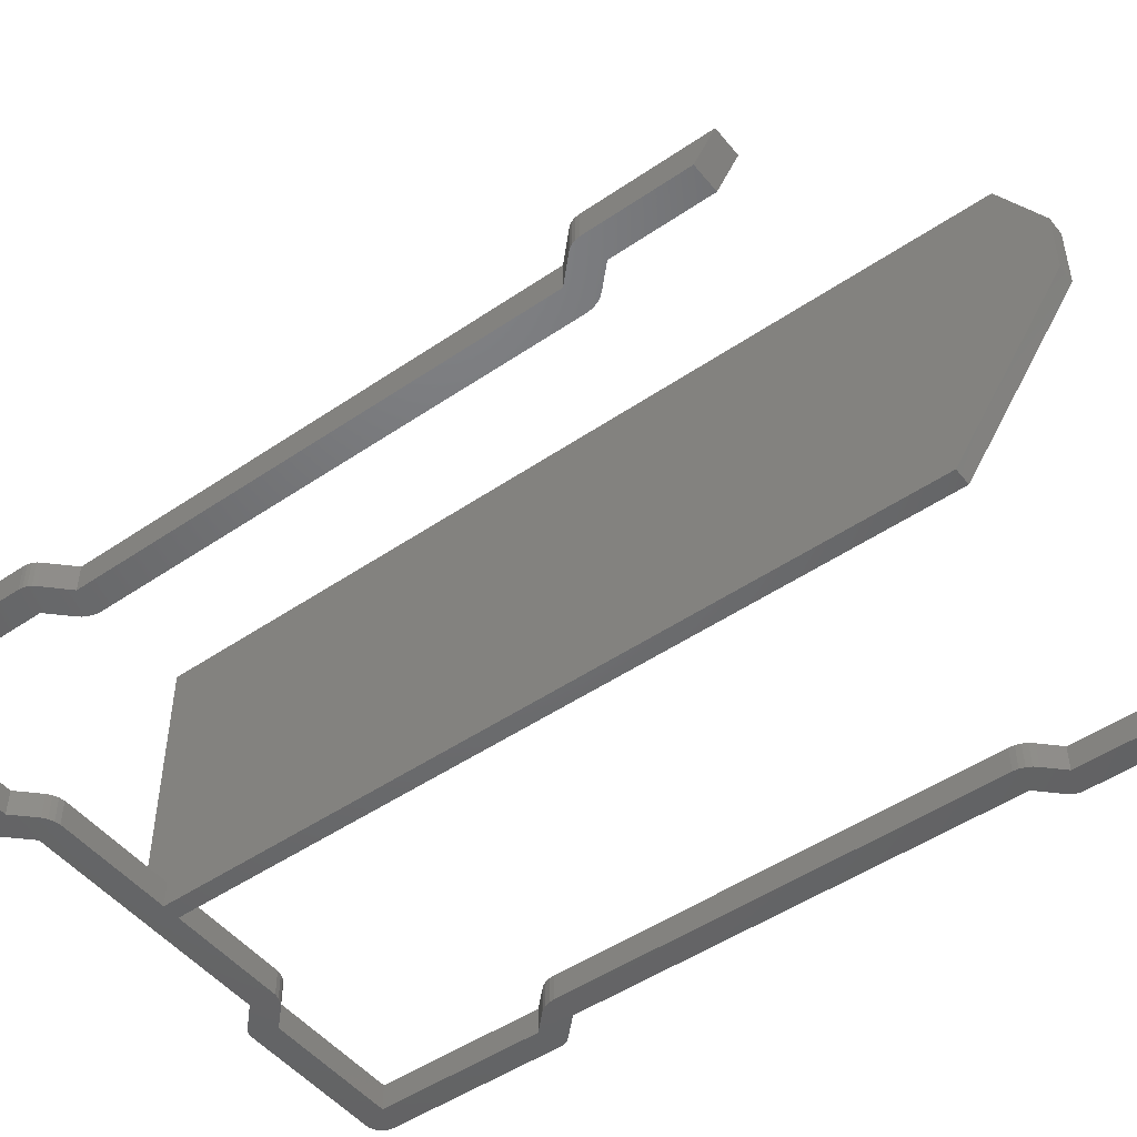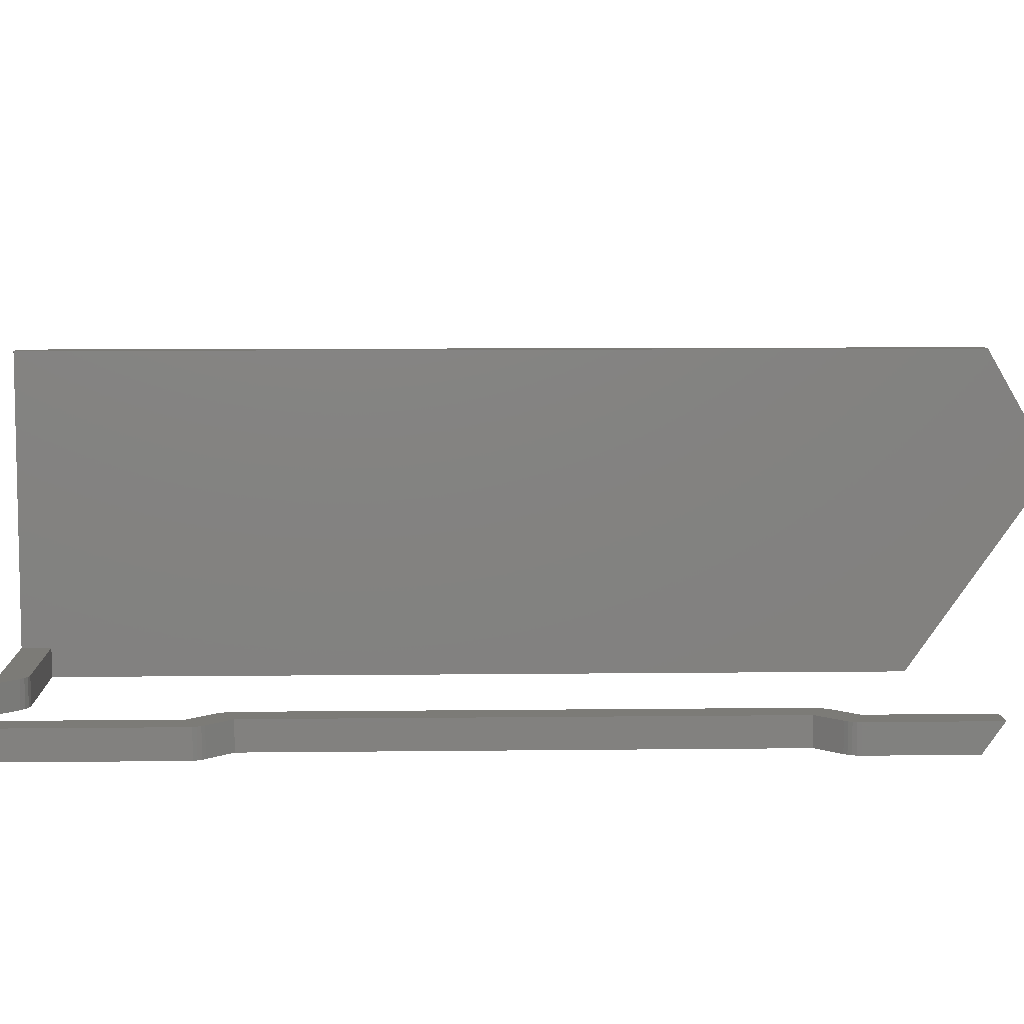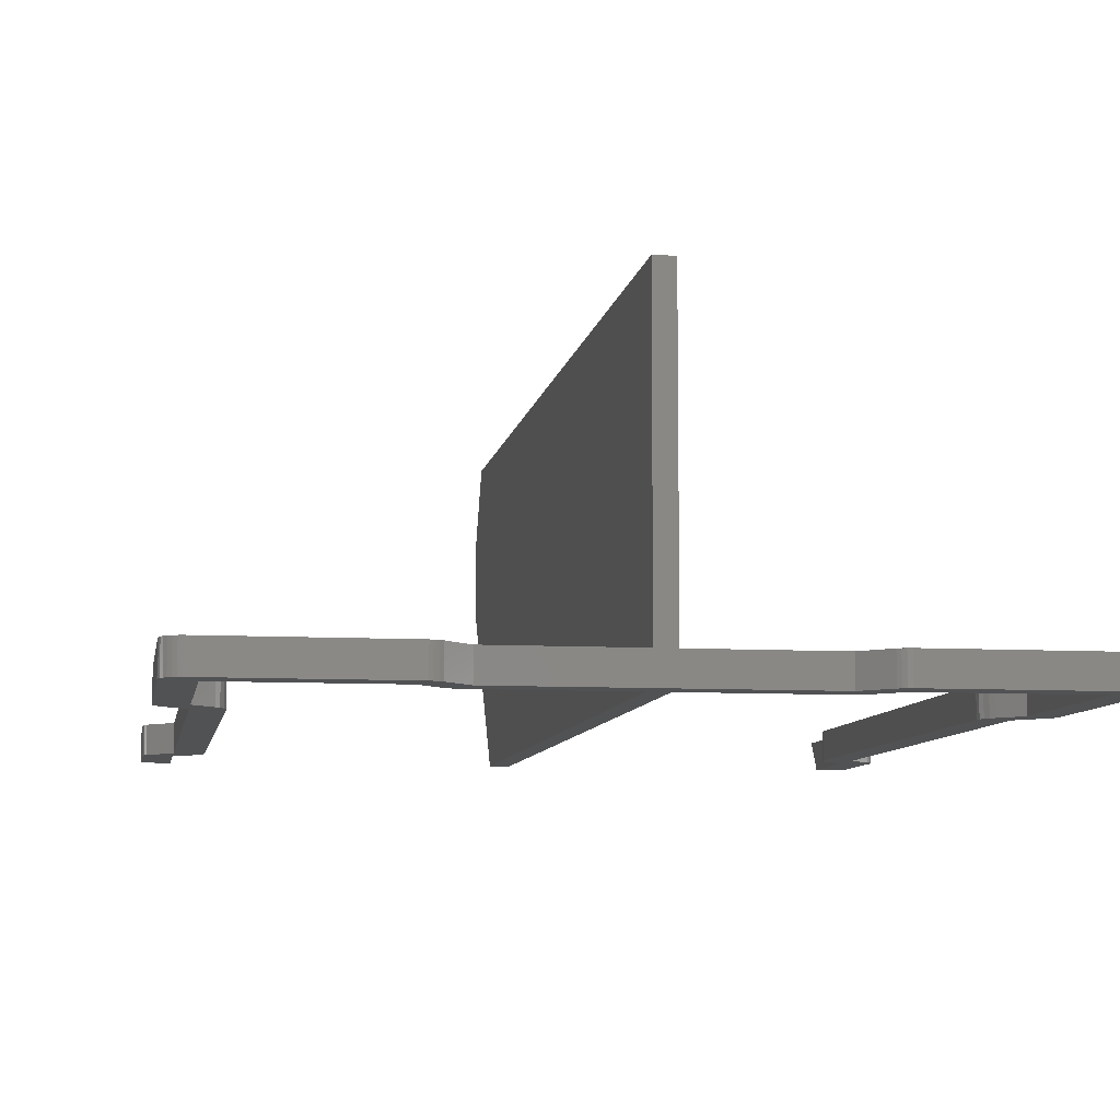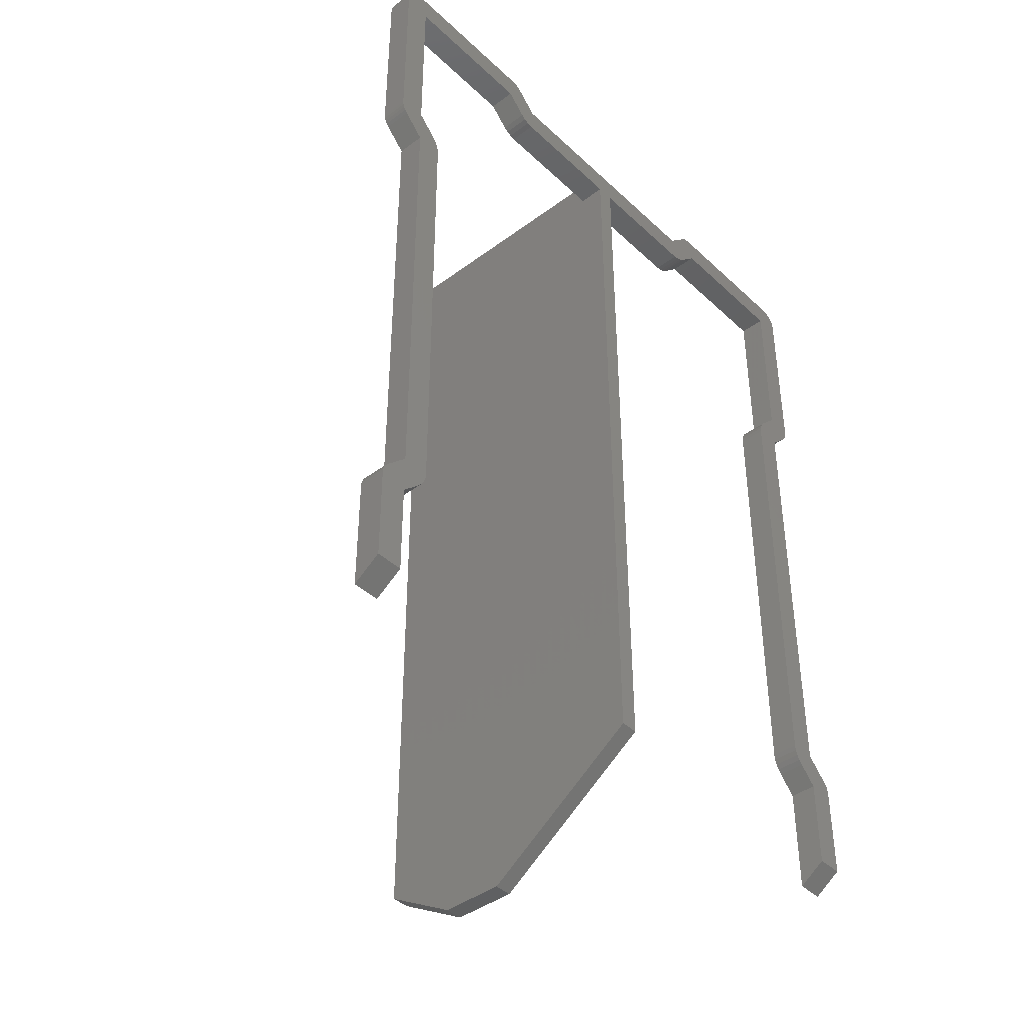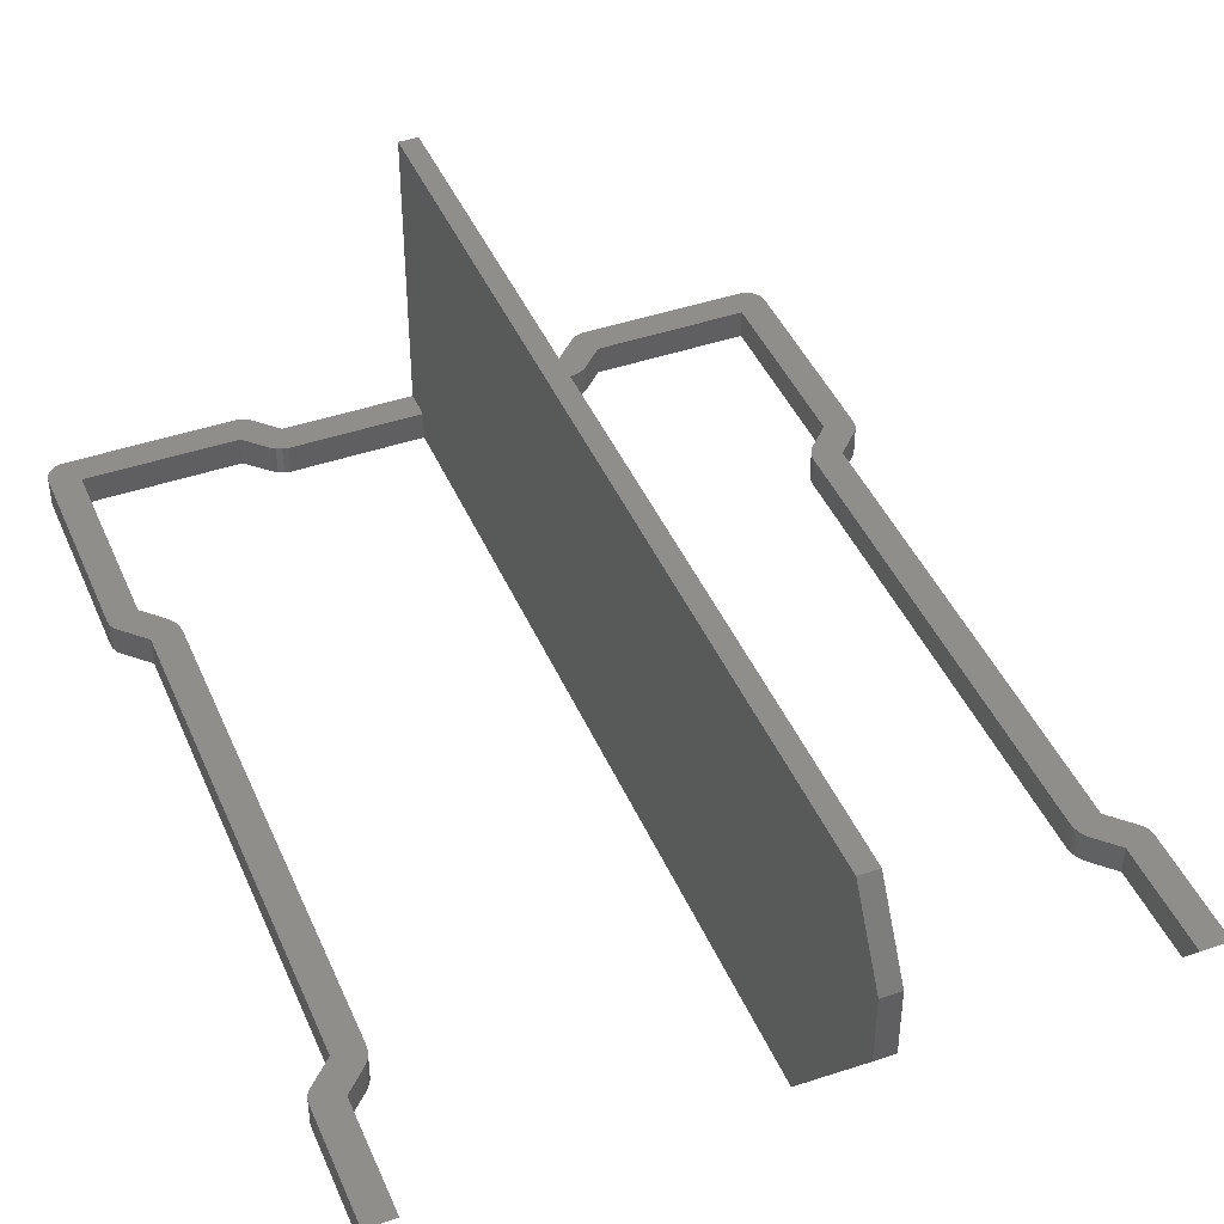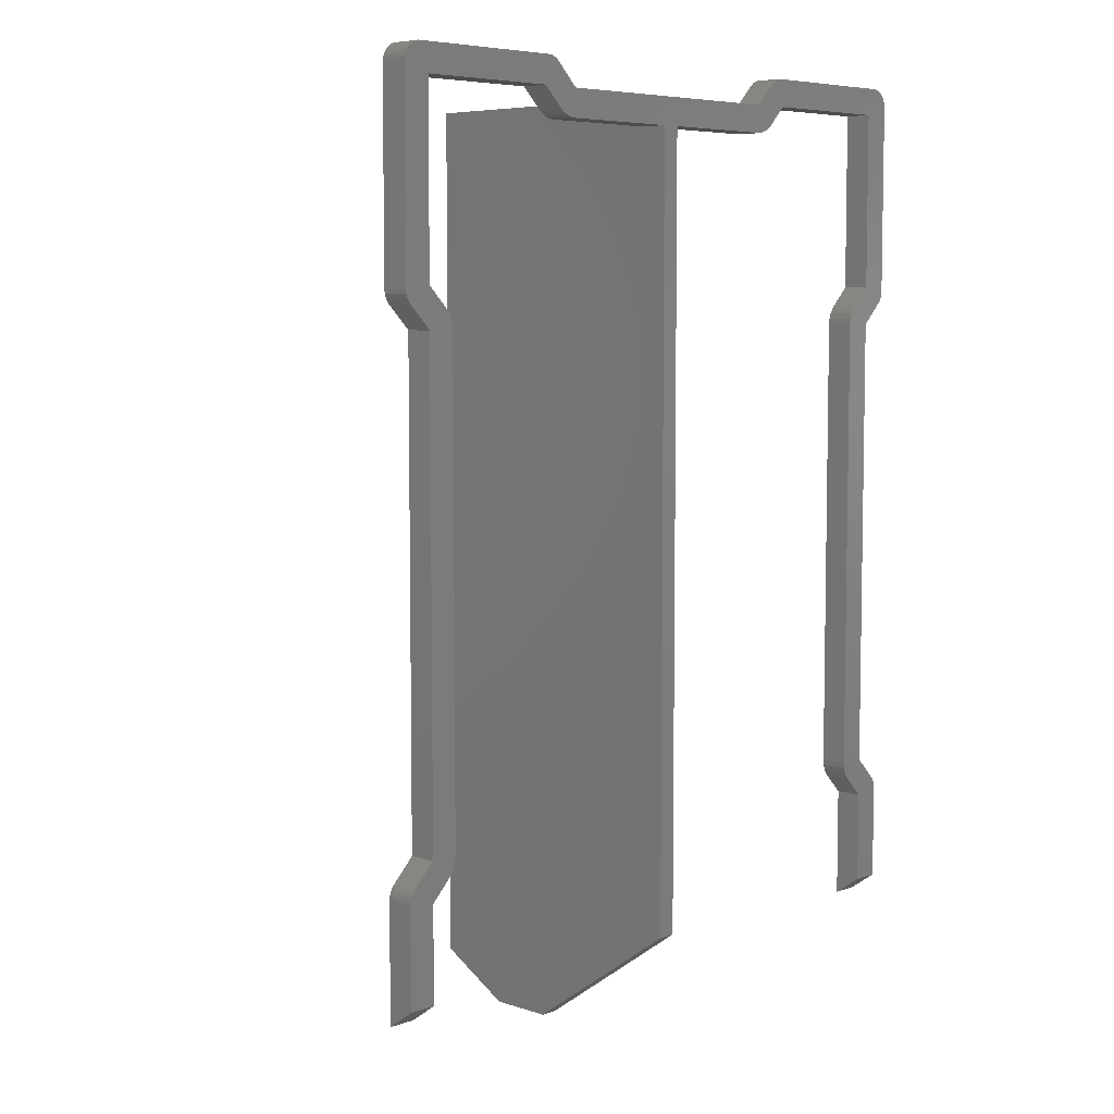
<metadata>
{"format":"stl","ext":"stl","renderer":"f3d","projection":"perspective","resolution":1024,"background":"white","views":[{"elev":-48.9,"azim":-52.8,"up":"+Z"},{"elev":8.0,"azim":-91.9,"up":"+Z"},{"elev":-8.0,"azim":170.8,"up":"+Z"},{"elev":-41.8,"azim":131.8,"up":"+Y"},{"elev":43.2,"azim":-22.2,"up":"+Z"},{"elev":6.4,"azim":133.9,"up":"+Y"}]}
</metadata>
<code>
# stl→obj: 196 verts, 388 faces
v 1 -40 1
v -1 -40 1
v 1 46.42 1
v 34.4 29.81 1
v 37.4 29.4 1
v 37.36 28.99 1
v 34.4 49.42 1
v 37.4 50.41 1
v 37.23 28.59 1
v 37.36 50.83 1
v 37.02 28.23 1
v 37.23 51.22 1
v 36.74 27.92 1
v 37.02 51.59 1
v 36.74 51.9 1
v 36.4 52.14 1
v 36.02 52.31 1
v 34.4 25.58 1
v 35.61 52.4 1
v 18.04 52.4 1
v 18.66 49.42 1
v 17.63 52.31 1
v 17.25 52.14 1
v 16.91 51.9 1
v 14.41 49.4 1
v 16.42 47.17 1
v 15.91 46.8 1
v 15.34 46.55 1
v 14.72 46.42 1
v -1 46.42 1
v -14.41 49.4 1
v -14.72 46.42 1
v -15.34 46.55 1
v -15.91 46.8 1
v -16.42 47.17 1
v -18.66 49.42 1
v -16.91 51.9 1
v -17.25 52.14 1
v -17.63 52.31 1
v -18.04 52.4 1
v -34.4 49.42 1
v -35.61 52.4 1
v 34.4 -29.81 1
v 37.4 -29.4 1
v 37.4 -40 1
v 37.36 -28.99 1
v 37.23 -28.59 1
v 37.02 -28.23 1
v 34.4 -40 1
v 36.74 -27.92 1
v 34.4 -25.58 1
v 32.39 -27.81 1
v 31.4 -25.58 1
v 31.97 -27.34 1
v 31.4 25.58 1
v 31.66 -26.8 1
v 31.47 26.2 1
v 31.47 -26.2 1
v 32.39 27.81 1
v 31.97 27.34 1
v 31.66 26.8 1
v -34.4 -25.58 1
v -31.4 -25.58 1
v -31.47 -26.2 1
v -31.4 25.58 1
v -31.66 -26.8 1
v -34.4 25.58 1
v -31.97 -27.34 1
v -31.47 26.2 1
v -32.39 -27.81 1
v -31.66 26.8 1
v -34.4 -29.81 1
v -31.97 27.34 1
v -32.39 27.81 1
v -34.4 29.81 1
v -36.74 27.92 1
v -37.4 29.4 1
v -37.4 50.41 1
v -37.36 50.83 1
v -37.02 28.23 1
v -36.02 52.31 1
v -37.23 28.59 1
v -36.4 52.14 1
v -37.36 28.99 1
v -36.74 51.9 1
v -37.02 51.59 1
v -37.23 51.22 1
v -37.4 -40 1
v -34.4 -40 1
v -37.36 -28.99 1
v -37.4 -29.4 1
v -36.74 -27.92 1
v -37.02 -28.23 1
v -37.23 -28.59 1
v 34.4 -29.81 4
v 37.4 -29.4 4
v 37.36 -28.99 4
v 37.23 -28.59 4
v 37.02 -28.23 4
v 36.74 -27.92 4
v 34.4 -25.58 4
v 37.4 -42.1 4
v 34.4 -42.1 4
v 18.04 52.4 4
v 34.4 49.42 4
v 35.61 52.4 4
v 18.66 49.42 4
v 17.63 52.31 4
v 17.25 52.14 4
v 16.91 51.9 4
v 14.41 49.4 4
v 16.42 47.17 4
v 15.91 46.8 4
v 15.34 46.55 4
v 14.72 46.42 4
v 1 46.42 4
v 1 49.4 4
v 37.4 50.41 4
v 37.36 50.83 4
v 37.4 29.4 4
v 37.23 51.22 4
v 34.4 29.81 4
v 37.02 51.59 4
v 37.36 28.99 4
v 36.74 51.9 4
v 37.23 28.59 4
v 36.4 52.14 4
v 36.02 52.31 4
v 37.02 28.23 4
v 36.74 27.92 4
v 34.4 25.58 4
v 32.39 27.81 4
v 31.4 25.58 4
v 31.97 27.34 4
v 31.4 -25.58 4
v 31.66 26.8 4
v 31.47 -26.2 4
v 31.47 26.2 4
v 32.39 -27.81 4
v 31.97 -27.34 4
v 31.66 -26.8 4
v -14.41 49.4 4
v -1 46.42 4
v -1 49.4 4
v -14.72 46.42 4
v -15.34 46.55 4
v -15.91 46.8 4
v -16.42 47.17 4
v -18.66 49.42 4
v -16.91 51.9 4
v -17.25 52.14 4
v -17.63 52.31 4
v -18.04 52.4 4
v -34.4 49.42 4
v -37.4 29.4 4
v -34.4 29.81 4
v -35.61 52.4 4
v -36.02 52.31 4
v -36.4 52.14 4
v -36.74 51.9 4
v -37.02 51.59 4
v -37.4 50.41 4
v -37.23 51.22 4
v -37.36 28.99 4
v -37.36 50.83 4
v -36.74 27.92 4
v -34.4 25.58 4
v -37.02 28.23 4
v -37.23 28.59 4
v -31.4 25.58 4
v -31.47 26.2 4
v -31.4 -25.58 4
v -31.66 26.8 4
v -34.4 -25.58 4
v -31.97 27.34 4
v -31.47 -26.2 4
v -32.39 27.81 4
v -31.66 -26.8 4
v -31.97 -27.34 4
v -32.39 -27.81 4
v -34.4 -29.81 4
v -36.74 -27.92 4
v -37.02 -28.23 4
v -37.23 -28.59 4
v -37.36 -28.99 4
v -37.4 -29.4 4
v -37.4 -42.1 4
v -34.4 -42.1 4
v -1 49.4 33.9
v 1 49.4 33.9
v -1 -52.4 18.71
v 1 -52.4 25.77
v -1 -52.4 25.77
v 1 -52.4 18.71
v -1 -47.71 33.9
v 1 -47.71 33.9
f 1 2 3
f 4 5 6
f 5 7 8
f 4 6 9
f 8 7 10
f 4 9 11
f 10 7 12
f 4 11 13
f 12 7 14
f 14 7 15
f 15 7 16
f 16 7 17
f 4 13 18
f 5 4 7
f 17 7 19
f 20 7 21
f 7 20 19
f 21 22 20
f 21 23 22
f 21 24 23
f 25 21 26
f 25 26 27
f 25 27 28
f 25 28 29
f 21 25 24
f 3 25 29
f 30 3 2
f 30 25 3
f 30 31 25
f 32 31 30
f 33 31 32
f 34 31 33
f 35 31 34
f 36 31 35
f 31 36 37
f 37 36 38
f 38 36 39
f 39 36 40
f 41 40 36
f 40 41 42
f 43 44 45
f 44 43 46
f 46 43 47
f 47 43 48
f 43 45 49
f 48 43 50
f 43 51 50
f 52 51 43
f 51 53 18
f 54 51 52
f 55 18 53
f 56 51 54
f 57 18 55
f 58 51 56
f 18 59 4
f 51 58 53
f 18 60 59
f 18 61 60
f 18 57 61
f 62 63 64
f 63 62 65
f 62 64 66
f 67 65 62
f 62 66 68
f 65 67 69
f 62 68 70
f 69 67 71
f 62 70 72
f 71 67 73
f 73 67 74
f 67 75 74
f 76 75 67
f 75 77 41
f 78 41 77
f 79 41 78
f 80 75 76
f 41 81 42
f 82 75 80
f 41 83 81
f 84 75 82
f 41 85 83
f 75 84 77
f 41 86 85
f 41 87 86
f 41 79 87
f 88 72 89
f 90 72 91
f 72 92 62
f 72 93 92
f 72 94 93
f 72 88 91
f 72 90 94
f 95 96 97
f 95 97 98
f 95 98 99
f 95 99 100
f 95 100 101
f 96 95 102
f 102 95 103
f 104 105 106
f 105 104 107
f 108 107 104
f 109 107 108
f 110 107 109
f 111 107 110
f 107 111 112
f 112 111 113
f 113 111 114
f 114 111 115
f 116 111 117
f 111 116 115
f 105 118 119
f 118 105 120
f 105 119 121
f 122 120 105
f 105 121 123
f 120 122 124
f 105 123 125
f 124 122 126
f 105 125 127
f 105 127 128
f 105 128 106
f 126 122 129
f 129 122 130
f 122 131 130
f 132 131 122
f 131 133 101
f 134 131 132
f 135 101 133
f 136 131 134
f 137 101 135
f 138 131 136
f 101 139 95
f 131 138 133
f 101 140 139
f 101 141 140
f 101 137 141
f 142 143 144
f 142 145 143
f 142 146 145
f 142 147 146
f 142 148 147
f 149 142 150
f 149 150 151
f 149 151 152
f 149 152 153
f 142 149 148
f 153 154 149
f 155 156 154
f 157 154 153
f 158 154 157
f 159 154 158
f 160 154 159
f 161 154 160
f 154 162 155
f 163 154 161
f 164 156 155
f 165 154 163
f 156 166 167
f 154 165 162
f 156 168 166
f 156 169 168
f 156 164 169
f 167 170 171
f 170 167 172
f 167 171 173
f 174 172 167
f 167 173 175
f 172 174 176
f 167 175 177
f 176 174 178
f 167 177 156
f 178 174 179
f 179 174 180
f 174 181 180
f 182 181 174
f 183 181 182
f 184 181 183
f 185 181 184
f 181 185 186
f 187 181 186
f 181 187 188
f 96 45 44
f 45 96 102
f 96 46 97
f 46 96 44
f 97 47 98
f 47 97 46
f 98 48 99
f 48 98 47
f 99 50 100
f 50 99 48
f 50 101 100
f 101 50 51
f 101 18 131
f 18 101 51
f 18 130 131
f 130 18 13
f 130 11 129
f 11 130 13
f 129 9 126
f 9 129 11
f 126 6 124
f 6 126 9
f 124 5 120
f 5 124 6
f 120 8 118
f 8 120 5
f 118 10 119
f 10 118 8
f 119 12 121
f 12 119 10
f 121 14 123
f 14 121 12
f 123 15 125
f 15 123 14
f 15 127 125
f 127 15 16
f 16 128 127
f 128 16 17
f 17 106 128
f 106 17 19
f 19 104 106
f 104 19 20
f 20 108 104
f 108 20 22
f 22 109 108
f 109 22 23
f 23 110 109
f 110 23 24
f 25 110 24
f 110 25 111
f 25 117 111
f 117 25 144
f 31 144 25
f 144 31 142
f 117 189 190
f 189 117 144
f 142 37 150
f 37 142 31
f 37 151 150
f 151 37 38
f 38 152 151
f 152 38 39
f 39 153 152
f 153 39 40
f 40 157 153
f 157 40 42
f 42 158 157
f 158 42 81
f 81 159 158
f 159 81 83
f 83 160 159
f 160 83 85
f 86 160 85
f 160 86 161
f 87 161 86
f 161 87 163
f 79 163 87
f 163 79 165
f 78 165 79
f 165 78 162
f 77 162 78
f 162 77 155
f 84 155 77
f 155 84 164
f 82 164 84
f 164 82 169
f 80 169 82
f 169 80 168
f 76 168 80
f 168 76 166
f 76 167 166
f 167 76 67
f 62 167 67
f 167 62 174
f 62 182 174
f 182 62 92
f 93 182 92
f 182 93 183
f 94 183 93
f 183 94 184
f 90 184 94
f 184 90 185
f 91 185 90
f 185 91 186
f 88 186 91
f 186 88 187
f 191 192 193
f 192 191 194
f 181 89 72
f 89 181 188
f 72 180 181
f 180 72 70
f 180 68 179
f 68 180 70
f 179 66 178
f 66 179 68
f 178 64 176
f 64 178 66
f 176 63 172
f 63 176 64
f 172 65 170
f 65 172 63
f 170 69 171
f 69 170 65
f 171 71 173
f 71 171 69
f 173 73 175
f 73 173 71
f 175 74 177
f 74 175 73
f 74 156 177
f 156 74 75
f 156 41 154
f 41 156 75
f 41 149 154
f 149 41 36
f 35 149 36
f 149 35 148
f 35 147 148
f 147 35 34
f 34 146 147
f 146 34 33
f 33 145 146
f 145 33 32
f 3 115 116
f 115 3 29
f 32 143 145
f 143 32 30
f 29 114 115
f 114 29 28
f 28 113 114
f 113 28 27
f 27 112 113
f 112 27 26
f 112 21 107
f 21 112 26
f 21 105 107
f 105 21 7
f 4 105 7
f 105 4 122
f 4 132 122
f 132 4 59
f 60 132 59
f 132 60 134
f 61 134 60
f 134 61 136
f 57 136 61
f 136 57 138
f 55 138 57
f 138 55 133
f 53 133 55
f 133 53 135
f 58 135 53
f 135 58 137
f 56 137 58
f 137 56 141
f 54 141 56
f 141 54 140
f 52 140 54
f 140 52 139
f 52 95 139
f 95 52 43
f 49 95 43
f 95 49 103
f 30 2 143
f 143 189 144
f 2 189 143
f 2 195 189
f 191 195 2
f 195 191 193
f 190 116 117
f 116 1 3
f 190 1 116
f 196 1 190
f 194 196 192
f 196 194 1
f 189 196 190
f 196 189 195
f 88 188 187
f 188 88 89
f 2 194 191
f 194 2 1
f 49 102 103
f 102 49 45
f 193 196 195
f 196 193 192

</code>
